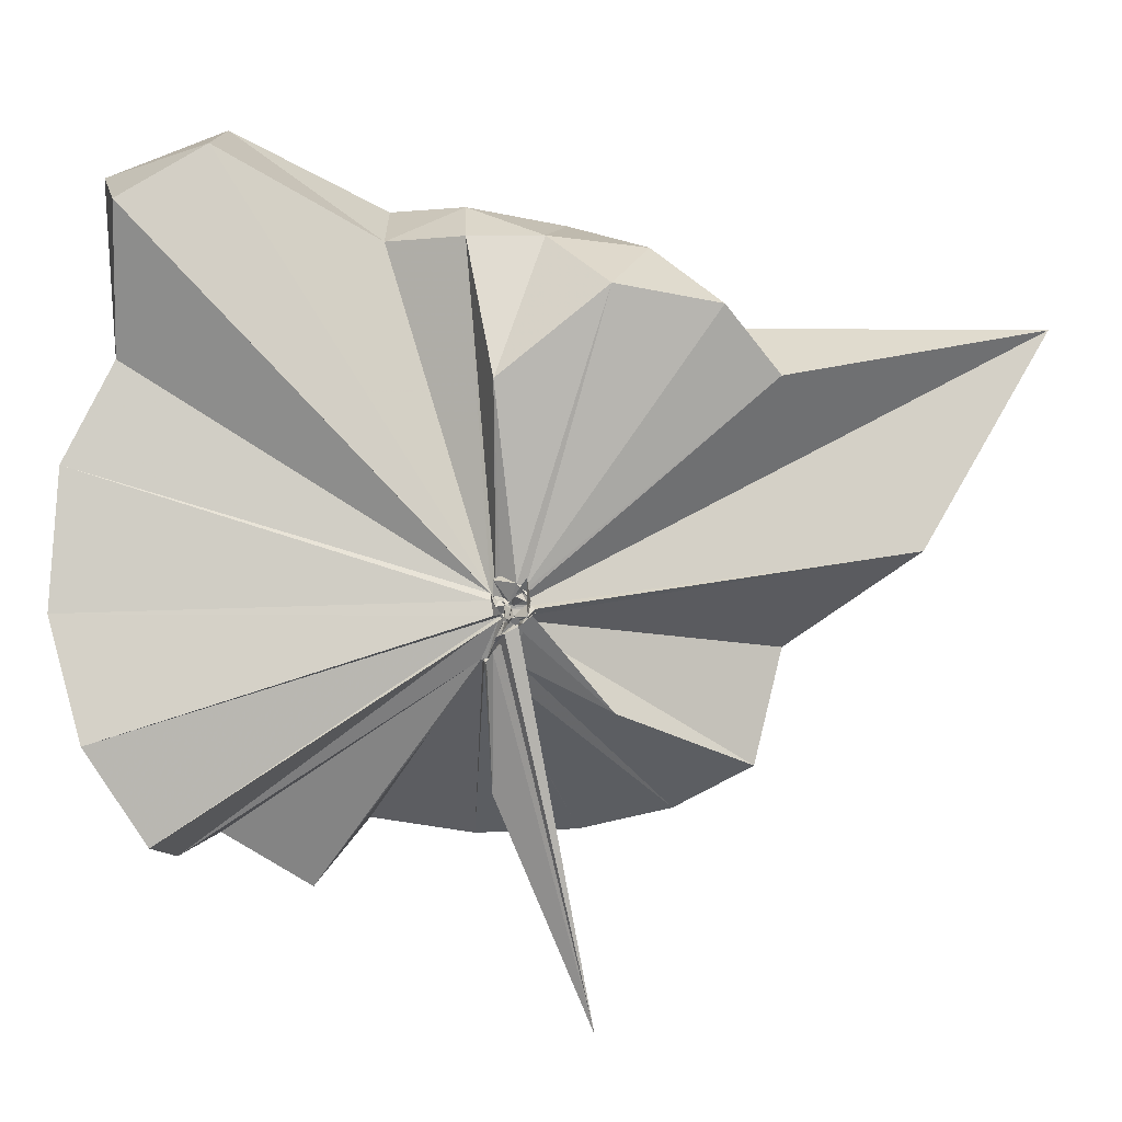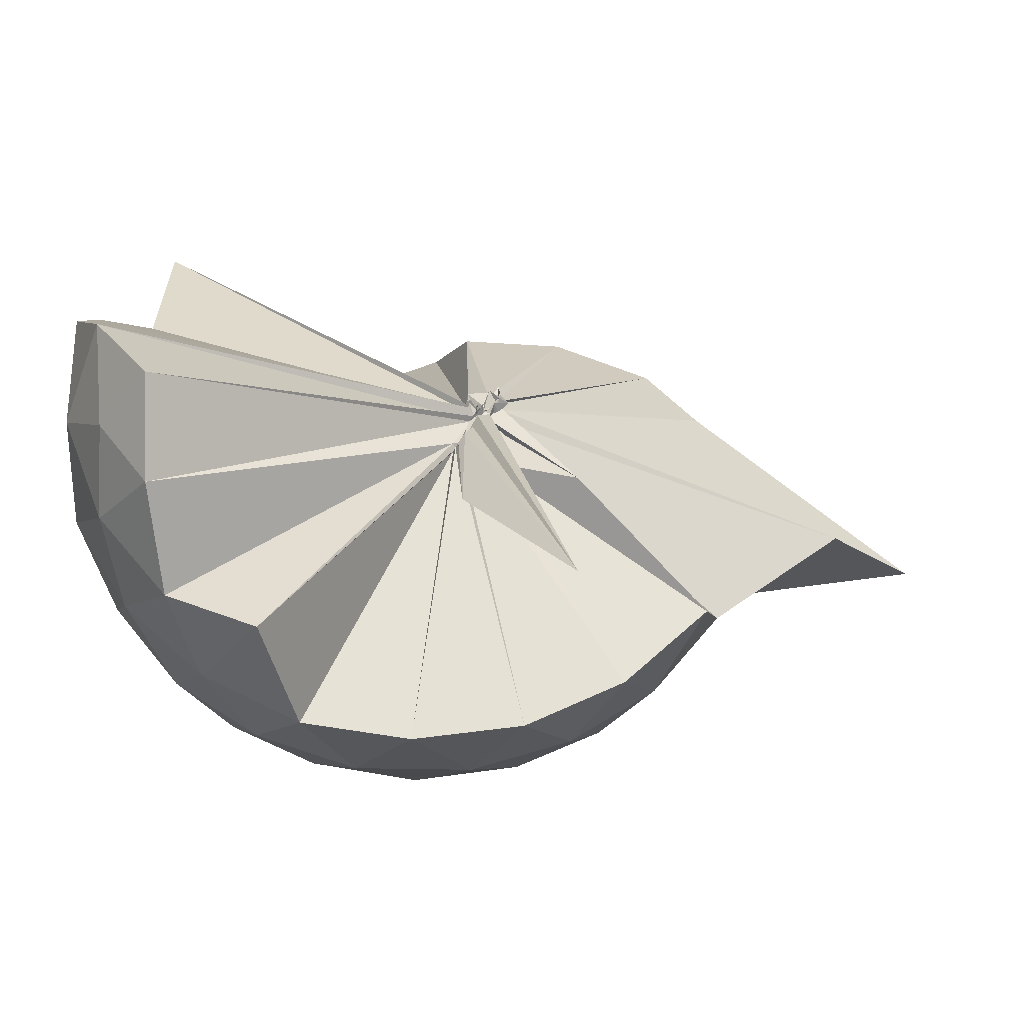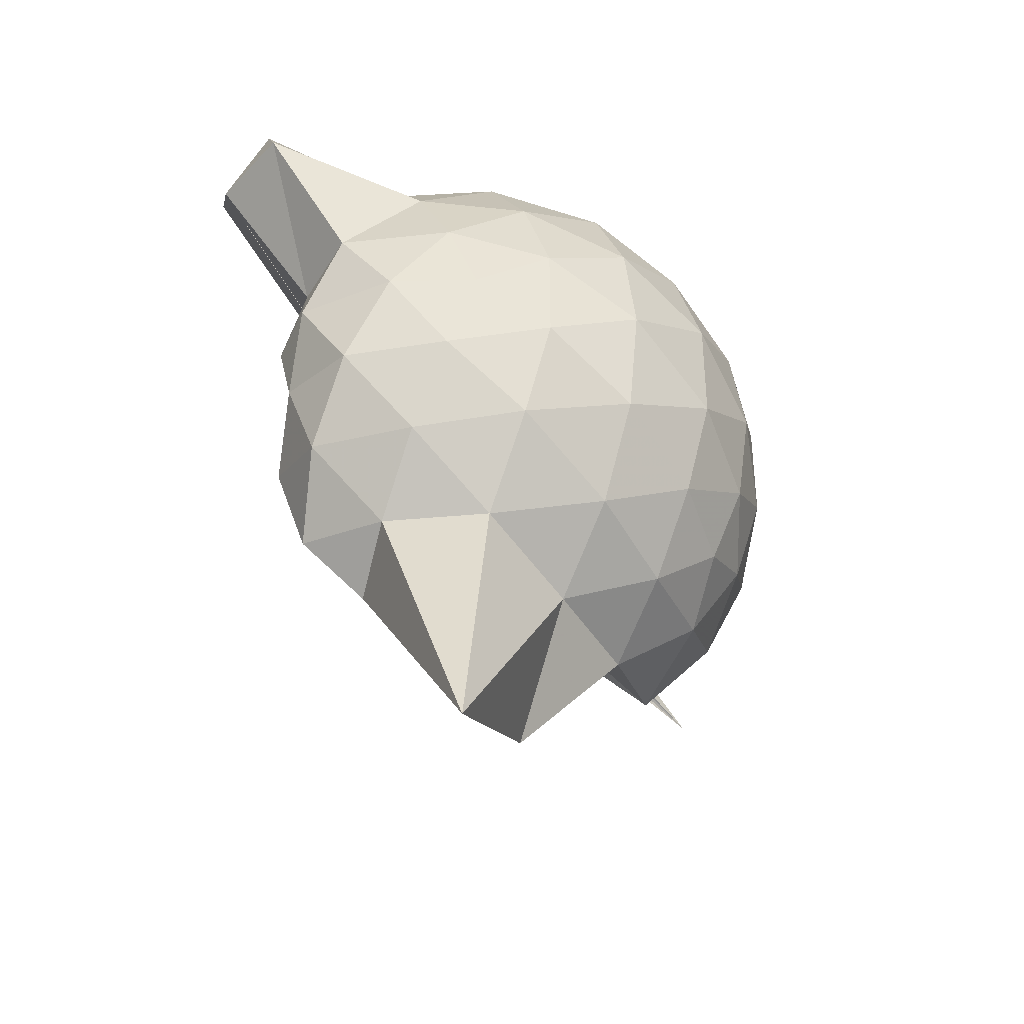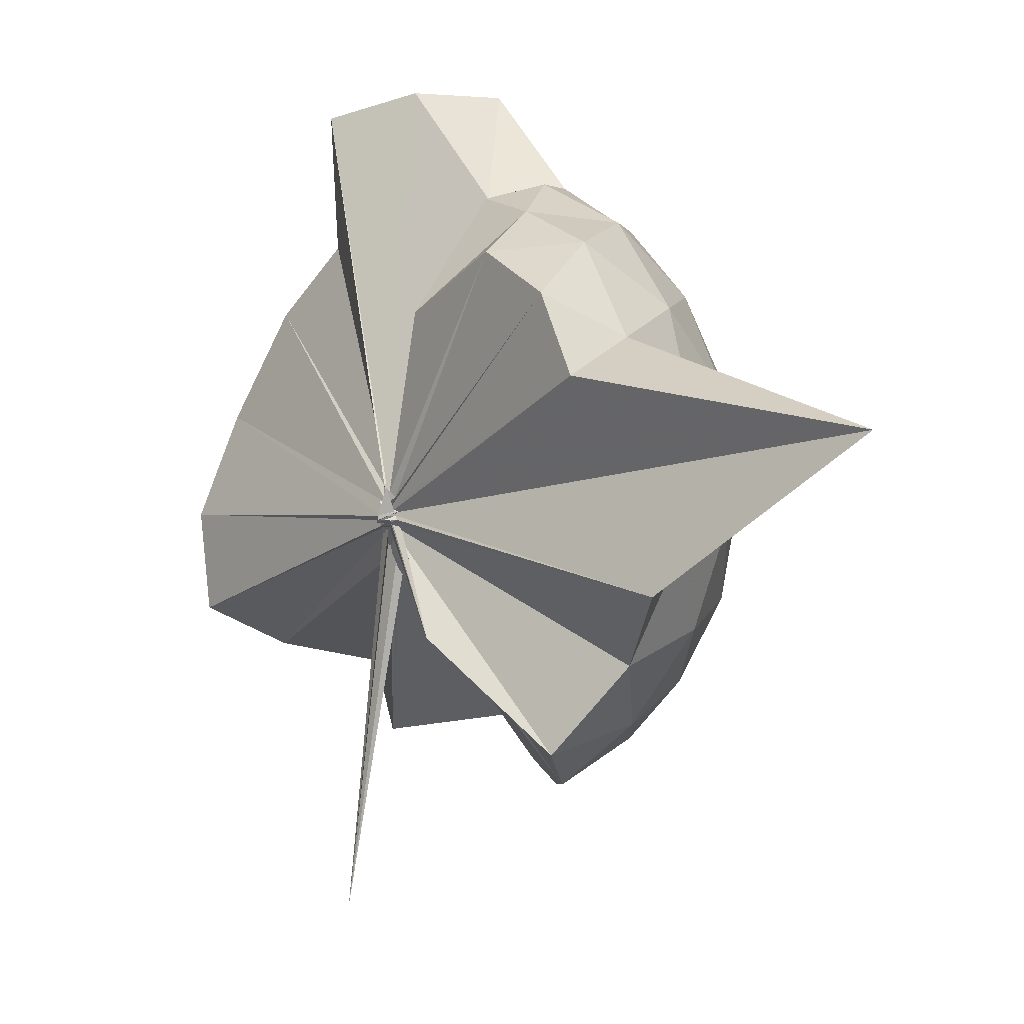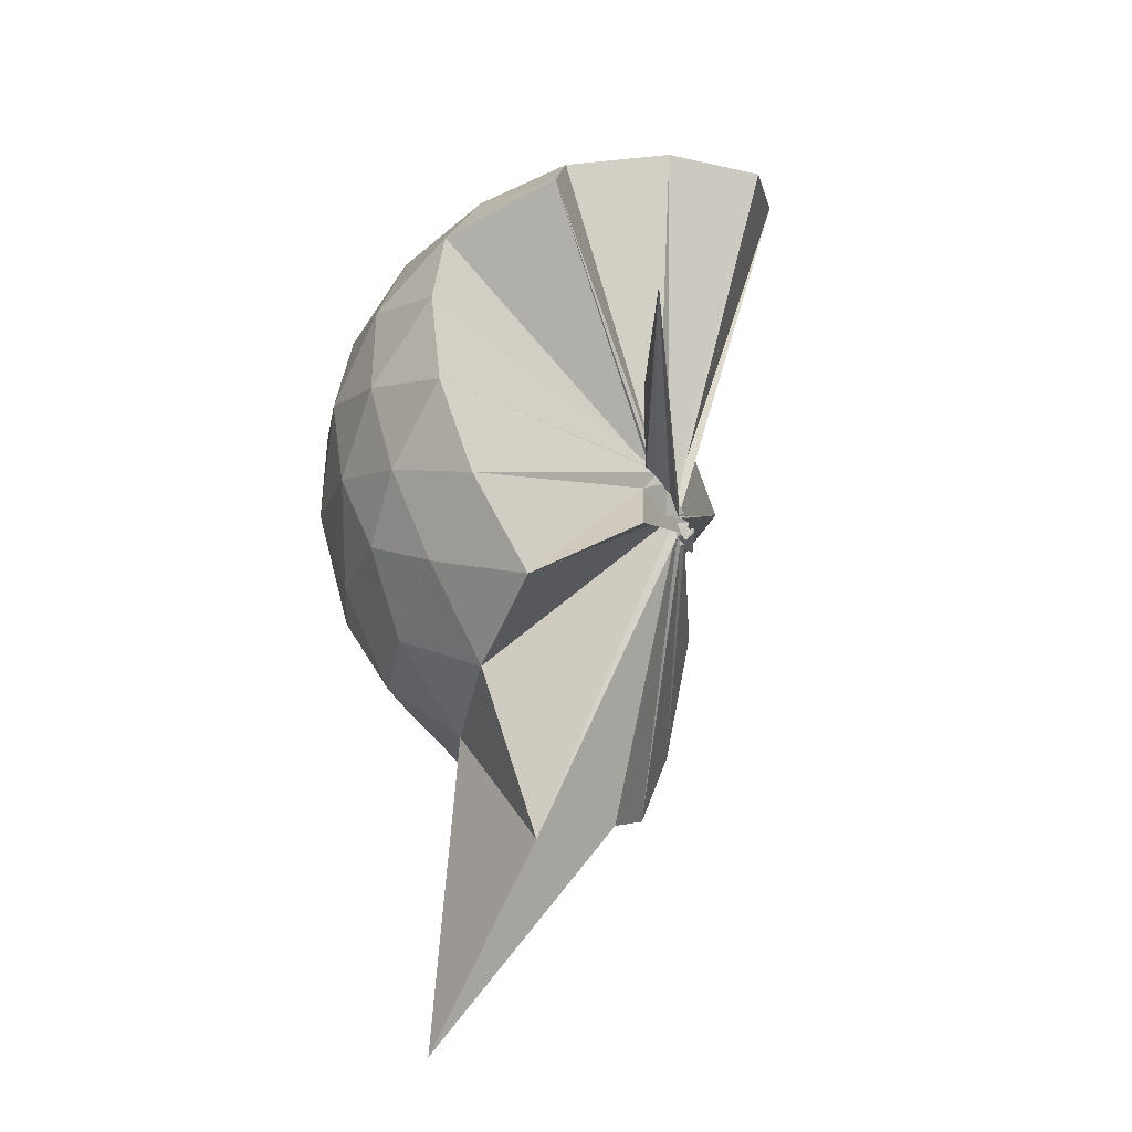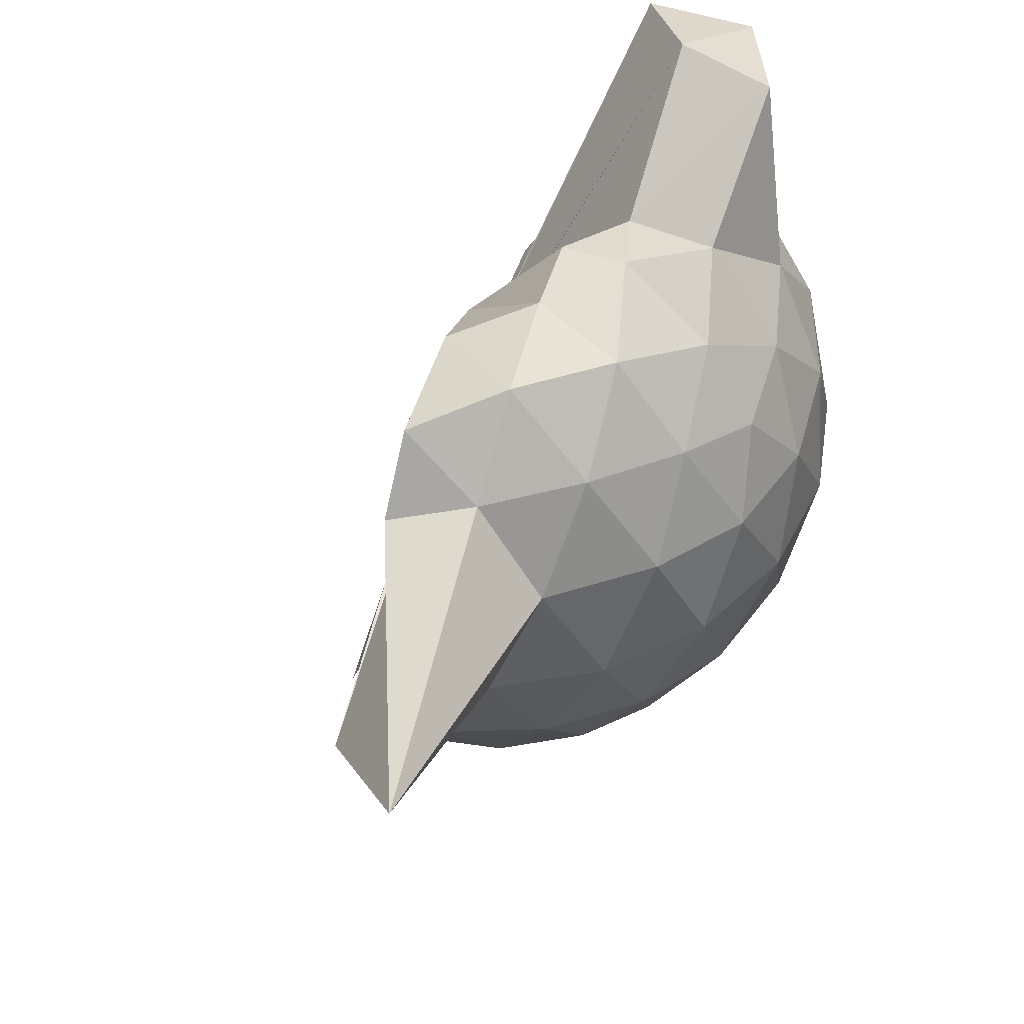
<metadata>
{"format":"obj","ext":"obj","renderer":"f3d","projection":"perspective","resolution":1024,"background":"white","views":[{"elev":20.9,"azim":-83.8,"up":"+Z"},{"elev":-57.6,"azim":-91.3,"up":"+Z"},{"elev":-38.8,"azim":56.0,"up":"+Y"},{"elev":16.3,"azim":-16.5,"up":"+Z"},{"elev":-42.6,"azim":-165.1,"up":"+Y"},{"elev":51.0,"azim":35.1,"up":"+Z"}]}
</metadata>
<code>
v -0.0172 -0.3933 0.872
v -0.02701 -0.3691 0.6813
v 0.8844 -0.263 1.37
v 0.817 -0.03647 1.428
v 0.6793 0.2091 1.451
v 0.4863 0.4174 1.426
v 0.2886 0.5531 1.365
v 0.04162 0.554 1.426
v -0.02136 -0.3809 0.8703
v -0.04379 -0.3863 0.868
v -0.02016 -0.4028 0.858
v -0.03382 -0.4166 0.8561
v -0.05232 -0.4216 0.8542
v -0.02516 -0.4276 0.8502
v -0.07688 -0.4507 0.8877
v -0.0644 -0.4754 0.87
v -0.06121 -0.4766 0.9323
v -0.04157 -0.427 0.8518
v 0.2858 -1.077 1.365
v 0.4832 -0.9449 1.426
v 0.6781 -0.7359 1.451
v 0.8165 -0.4899 1.426
v 0.9641 -0.1189 1.158
v 0.8697 0.1526 1.186
v 0.6834 0.4095 1.187
v 0.4494 0.5842 1.156
v 0.1785 0.6902 1.157
v -0.1075 0.6692 1.198
v -0.03713 -0.3835 0.8584
v -0.05658 -0.397 0.85
v -0.03489 -0.4171 0.8448
v -0.03047 -0.4148 0.8484
v -0.04971 -0.435 0.8433
v -0.03456 -0.4352 0.839
v -0.0296 -0.4826 0.86
v -0.08622 -0.4803 0.8522
v -0.03548 -0.4824 0.8489
v -0.04196 -0.4287 0.8401
v 0.8178 -1.767 1.351
v 0.6806 -0.9375 1.182
v 0.8682 -0.6794 1.183
v 0.9632 -0.4084 1.157
v 0.9679 0.04215 0.8735
v 0.83 0.3178 0.8728
v 0.6098 0.5353 0.8725
v 0.3166 0.6756 0.8784
v 0.03764 0.7226 0.8786
v -0.2746 0.6733 0.8717
v -0.05611 -0.3922 0.8249
v -0.03225 -0.4094 0.8207
v -0.02939 -0.4161 0.8215
v -0.05701 -0.4217 0.8217
v -0.07086 -0.4321 0.8219
v -0.04349 -0.441 0.8209
v -0.08804 -0.4824 0.8399
v -0.08871 -0.4751 0.8306
v -0.03633 -0.4933 0.8398
v 0.3826 -1.453 0.8748
v 0.6032 -1.068 0.8707
v 0.8246 -0.8472 0.8724
v 0.9664 -0.5706 0.8721
v 1.016 -0.2646 0.8729
v 0.8662 0.1696 0.5908
v 0.6975 0.4043 0.5876
v 0.4614 0.5675 0.5625
v 0.1775 0.6607 0.5642
v -0.1218 0.6693 0.5895
v -0.4198 0.5683 0.5878
v -0.02521 -0.4016 0.8107
v -0.0457 -0.4208 0.8097
v -0.05209 -0.4141 0.8124
v -0.06698 -0.4296 0.8104
v -0.04017 -0.4365 0.8142
v -0.06097 -0.4679 0.8214
v -0.05986 -0.5038 0.8455
v -0.051 -0.4864 0.8301
v -0.04438 -0.4255 0.8137
v 0.4513 -1.095 0.5619
v 0.6959 -0.9328 0.5873
v 0.8662 -0.699 0.587
v 0.9499 -0.4242 0.5601
v 0.9509 -0.1061 0.5606
v 0.72 0.2385 0.3778
v 0.5318 0.38 0.3203
v 0.2638 0.4993 0.2961
v 0.003789 0.5524 0.3183
v -0.2398 0.5441 0.378
v -0.4287 0.4114 0.3266
v -0.03611 -0.4113 0.8107
v -0.05402 -0.4152 0.8077
v -0.02361 -0.4206 0.8132
v -0.05301 -0.4097 0.7743
v -0.0297 -0.4501 0.8036
v -0.07755 -0.4656 0.8152
v -0.04252 -0.4765 0.8193
v -0.003471 -0.6912 0.5512
v 0.2517 -1.036 0.3051
v 0.5262 -0.913 0.3195
v 0.7156 -0.7696 0.3752
v 0.7954 -0.5465 0.3189
v 0.8301 -0.2664 0.296
v 0.7972 0.01535 0.3207
v 0.7309 -0.2597 1.579
v 0.5995 -0.04089 1.678
v 0.5121 0.3567 1.902
v 0.2977 0.6277 1.819
v 0.02339 0.5332 1.835
v -0.03957 -0.3876 0.873
v -0.05628 -0.3994 0.8671
v -0.02831 -0.4111 0.8644
v -0.04569 -0.4308 0.8585
v -0.04881 -0.4625 0.8859
v -0.06185 -0.4787 0.883
v -0.03344 -0.4705 0.8989
v 0.2496 -0.9333 1.556
v 0.434 -0.7311 1.645
v 0.6074 -0.5042 1.651
v 0.4674 -0.2601 1.729
v 0.3573 -0.06769 1.661
v 0.2443 0.3439 1.927
v -0.03351 -0.3837 0.8792
v -0.04794 -0.3908 0.8753
v -0.04665 -0.3907 0.9166
v -0.0542 -0.45 0.9132
v -0.04489 -0.4488 0.9074
v 0.18 -0.6592 1.619
v 0.348 -0.4773 1.691
v 0.2872 -0.2845 1.7
v -0.03417 -0.3829 0.8743
v -0.04385 -0.3885 0.8761
v -0.01797 -0.4033 0.9176
v 0.05226 -0.3826 1.406
v 0.5993 0.1543 0.1857
v 0.3567 0.283 0.1221
v 0.0996 0.3639 0.1114
v -0.1925 0.4061 0.1855
v -0.02452 -0.4002 0.8026
v -0.04281 -0.4161 0.8064
v -0.04606 -0.3965 0.7644
v -0.05869 -0.4194 0.7791
v -0.05144 -0.453 0.7975
v -0.01502 -0.46 0.8085
v 0.01852 -0.4497 0.661
v 0.3533 -0.8176 0.1216
v 0.5989 -0.6851 0.1839
v 0.6524 -0.4197 0.122
v 0.6537 -0.1135 0.1219
v 0.4229 0.02221 0.01442
v 0.09092 0.1176 -0.03201
v -0.01978 -0.3545 0.6913
v -0.01901 -0.3696 0.6934
v -0.005938 -0.3795 0.7188
v -0.2335 -0.665 -0.2411
v -0.03649 -0.3865 0.7203
v -0.02479 -0.3692 0.6873
v 0.4182 -0.5571 0.01235
v 0.4386 -0.2669 -0.02616
v 0.002956 -0.3556 0.6871
v -0.005873 -0.3629 0.6874
v 0.01574 -0.3755 0.6833
v -0.06297 -0.3859 0.3384
v -0.01444 -0.3619 0.6813
f 3 23 4
f 4 23 24
f 4 24 5
f 5 24 25
f 5 25 6
f 6 25 26
f 6 26 7
f 7 26 27
f 7 27 8
f 8 27 28
f 8 28 9
f 9 28 29
f 9 29 10
f 10 29 30
f 10 30 11
f 11 30 31
f 11 31 12
f 12 31 32
f 12 32 13
f 13 32 33
f 13 33 14
f 14 33 34
f 14 34 15
f 15 34 35
f 15 35 16
f 16 35 36
f 16 36 17
f 17 36 37
f 17 37 18
f 18 37 38
f 18 38 19
f 19 38 39
f 19 39 20
f 20 39 40
f 20 40 21
f 21 40 41
f 21 41 22
f 22 41 42
f 22 42 3
f 3 42 23
f 23 43 24
f 24 43 44
f 24 44 25
f 25 44 45
f 25 45 26
f 26 45 46
f 26 46 27
f 27 46 47
f 27 47 28
f 28 47 48
f 28 48 29
f 29 48 49
f 29 49 30
f 30 49 50
f 30 50 31
f 31 50 51
f 31 51 32
f 32 51 52
f 32 52 33
f 33 52 53
f 33 53 34
f 34 53 54
f 34 54 35
f 35 54 55
f 35 55 36
f 36 55 56
f 36 56 37
f 37 56 57
f 37 57 38
f 38 57 58
f 38 58 39
f 39 58 59
f 39 59 40
f 40 59 60
f 40 60 41
f 41 60 61
f 41 61 42
f 42 61 62
f 42 62 23
f 23 62 43
f 43 63 44
f 44 63 64
f 44 64 45
f 45 64 65
f 45 65 46
f 46 65 66
f 46 66 47
f 47 66 67
f 47 67 48
f 48 67 68
f 48 68 49
f 49 68 69
f 49 69 50
f 50 69 70
f 50 70 51
f 51 70 71
f 51 71 52
f 52 71 72
f 52 72 53
f 53 72 73
f 53 73 54
f 54 73 74
f 54 74 55
f 55 74 75
f 55 75 56
f 56 75 76
f 56 76 57
f 57 76 77
f 57 77 58
f 58 77 78
f 58 78 59
f 59 78 79
f 59 79 60
f 60 79 80
f 60 80 61
f 61 80 81
f 61 81 62
f 62 81 82
f 62 82 43
f 43 82 63
f 63 83 64
f 64 83 84
f 64 84 65
f 65 84 85
f 65 85 66
f 66 85 86
f 66 86 67
f 67 86 87
f 67 87 68
f 68 87 88
f 68 88 69
f 69 88 89
f 69 89 70
f 70 89 90
f 70 90 71
f 71 90 91
f 71 91 72
f 72 91 92
f 72 92 73
f 73 92 93
f 73 93 74
f 74 93 94
f 74 94 75
f 75 94 95
f 75 95 76
f 76 95 96
f 76 96 77
f 77 96 97
f 77 97 78
f 78 97 98
f 78 98 79
f 79 98 99
f 79 99 80
f 80 99 100
f 80 100 81
f 81 100 101
f 81 101 82
f 82 101 102
f 82 102 63
f 63 102 83
f 103 104 118
f 104 119 118
f 104 105 119
f 105 120 119
f 105 106 120
f 106 107 120
f 107 121 120
f 107 108 121
f 108 122 121
f 108 109 122
f 109 110 122
f 110 123 122
f 110 111 123
f 111 124 123
f 111 112 124
f 112 113 124
f 113 125 124
f 113 114 125
f 114 126 125
f 114 115 126
f 115 116 126
f 116 127 126
f 116 117 127
f 117 118 127
f 117 103 118
f 118 119 128
f 119 129 128
f 119 120 129
f 120 121 129
f 121 130 129
f 121 122 130
f 122 123 130
f 123 131 130
f 123 124 131
f 124 125 131
f 125 132 131
f 125 126 132
f 126 127 132
f 127 128 132
f 127 118 128
f 133 148 134
f 134 148 149
f 134 149 135
f 135 149 150
f 135 150 136
f 136 150 137
f 137 150 151
f 137 151 138
f 138 151 152
f 138 152 139
f 139 152 140
f 140 152 153
f 140 153 141
f 141 153 154
f 141 154 142
f 142 154 143
f 143 154 155
f 143 155 144
f 144 155 156
f 144 156 145
f 145 156 146
f 146 156 157
f 146 157 147
f 147 157 148
f 147 148 133
f 148 158 149
f 149 158 159
f 149 159 150
f 150 159 151
f 151 159 160
f 151 160 152
f 152 160 153
f 153 160 161
f 153 161 154
f 154 161 155
f 155 161 162
f 155 162 156
f 156 162 157
f 157 162 158
f 157 158 148
f 3 4 103
f 103 4 104
f 4 5 104
f 104 5 105
f 5 6 105
f 105 6 106
f 6 7 106
f 7 8 106
f 106 8 107
f 8 9 107
f 107 9 108
f 9 10 108
f 108 10 109
f 10 11 109
f 11 12 109
f 109 12 110
f 12 13 110
f 110 13 111
f 13 14 111
f 111 14 112
f 14 15 112
f 15 16 112
f 112 16 113
f 16 17 113
f 113 17 114
f 17 18 114
f 114 18 115
f 18 19 115
f 19 20 115
f 115 20 116
f 20 21 116
f 116 21 117
f 21 22 117
f 117 22 103
f 22 3 103
f 83 133 84
f 84 133 134
f 84 134 85
f 85 134 135
f 85 135 86
f 86 135 136
f 86 136 87
f 87 136 88
f 88 136 137
f 88 137 89
f 89 137 138
f 89 138 90
f 90 138 139
f 90 139 91
f 91 139 92
f 92 139 140
f 92 140 93
f 93 140 141
f 93 141 94
f 94 141 142
f 94 142 95
f 95 142 96
f 96 142 143
f 96 143 97
f 97 143 144
f 97 144 98
f 98 144 145
f 98 145 99
f 99 145 100
f 100 145 146
f 100 146 101
f 101 146 147
f 101 147 102
f 102 147 133
f 102 133 83
f 128 129 1
f 129 130 1
f 130 131 1
f 131 132 1
f 132 128 1
f 159 158 2
f 160 159 2
f 161 160 2
f 162 161 2
f 158 162 2

</code>
